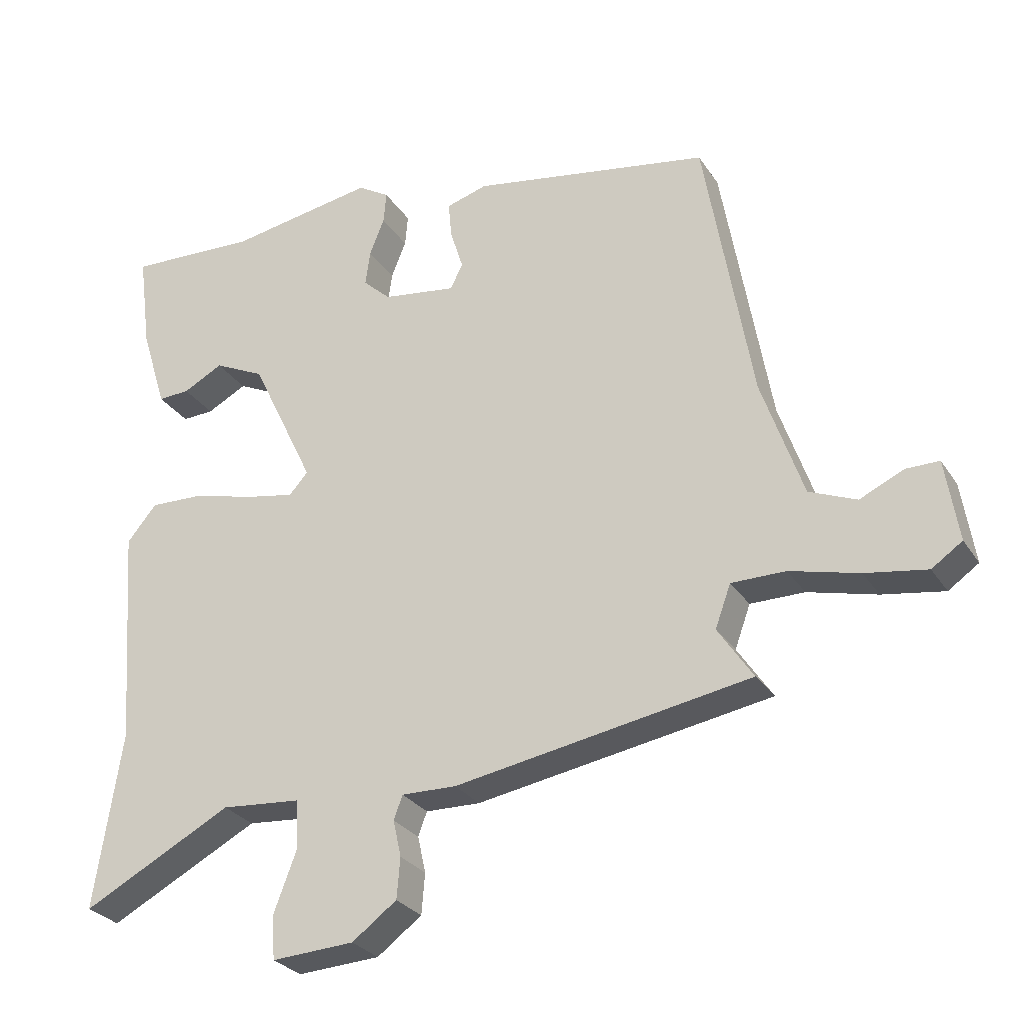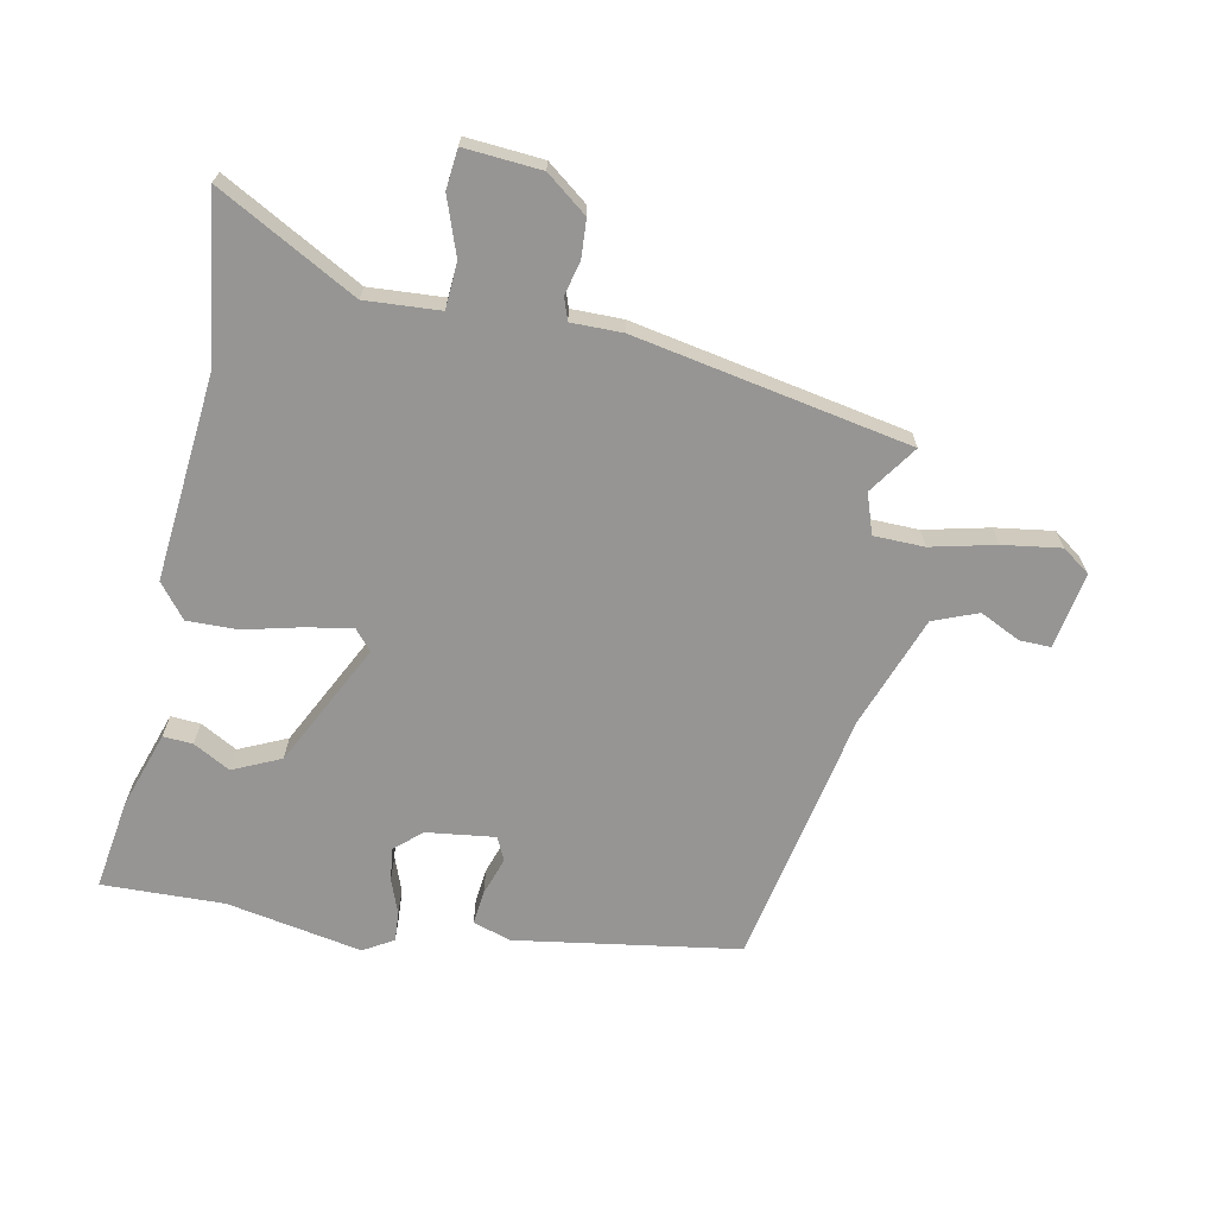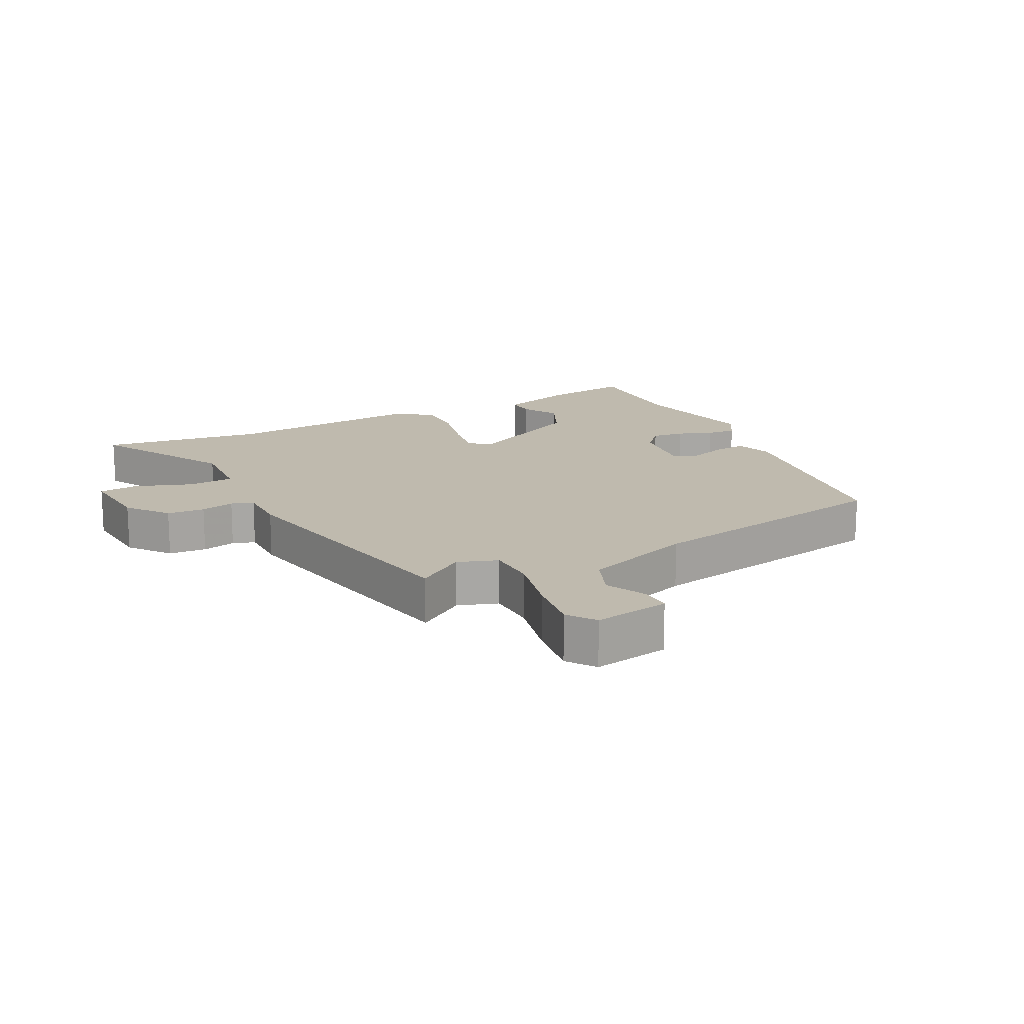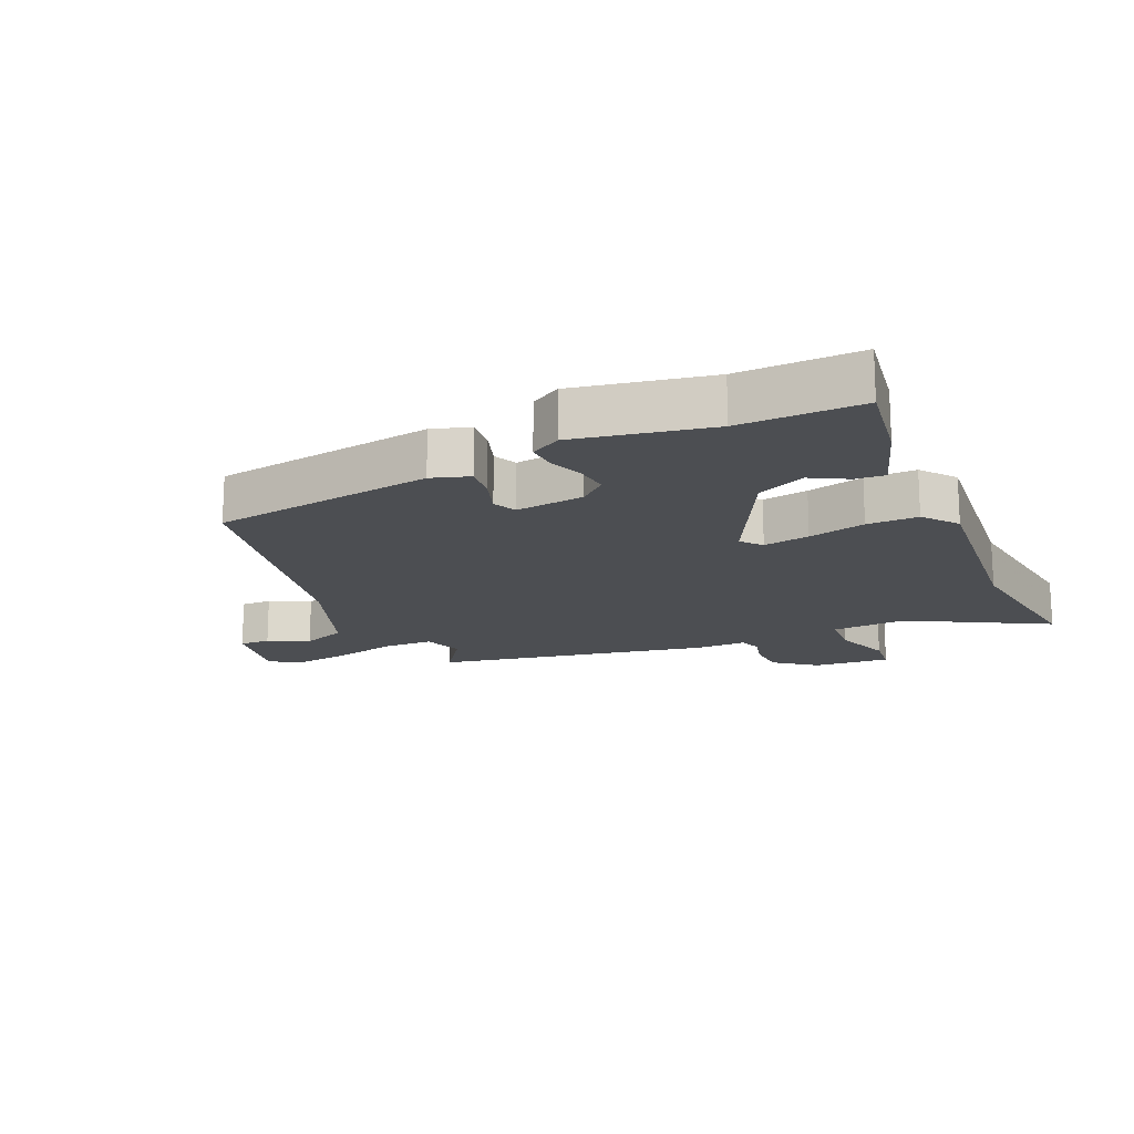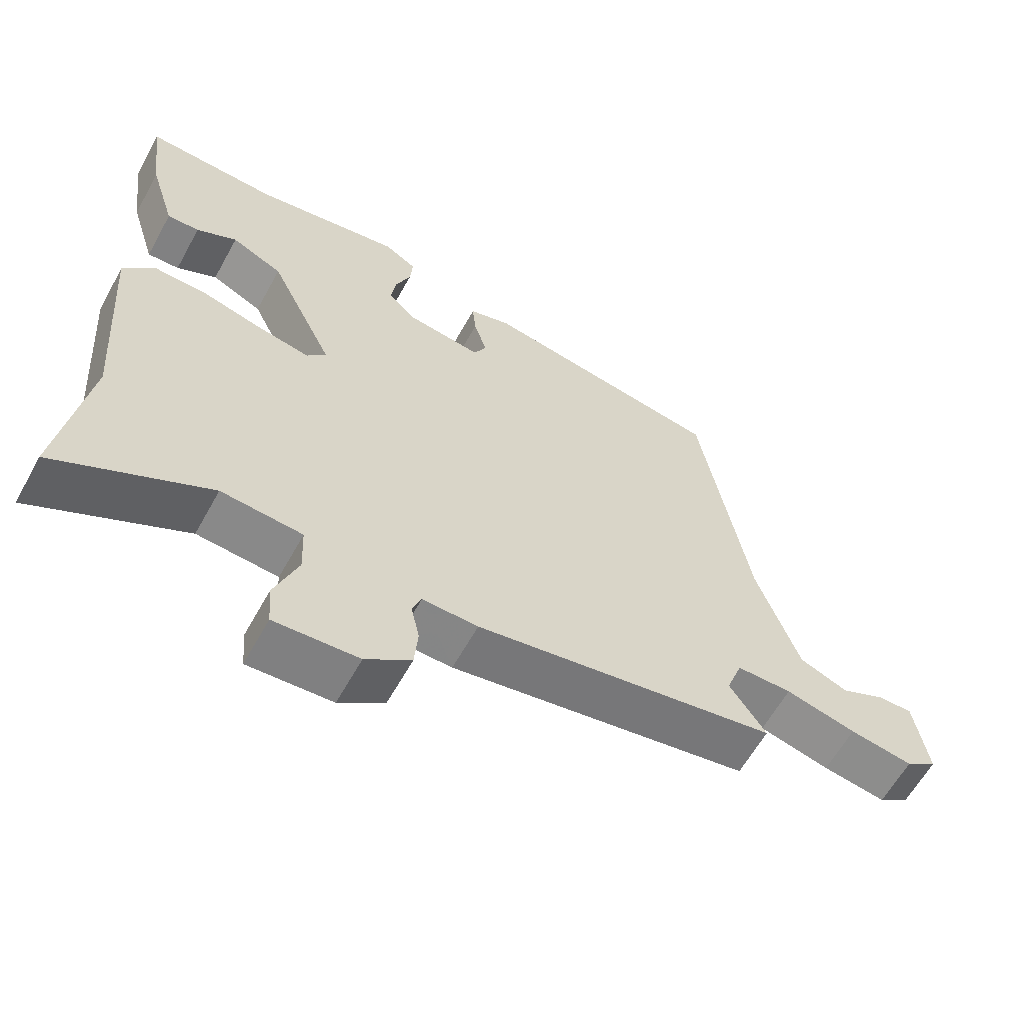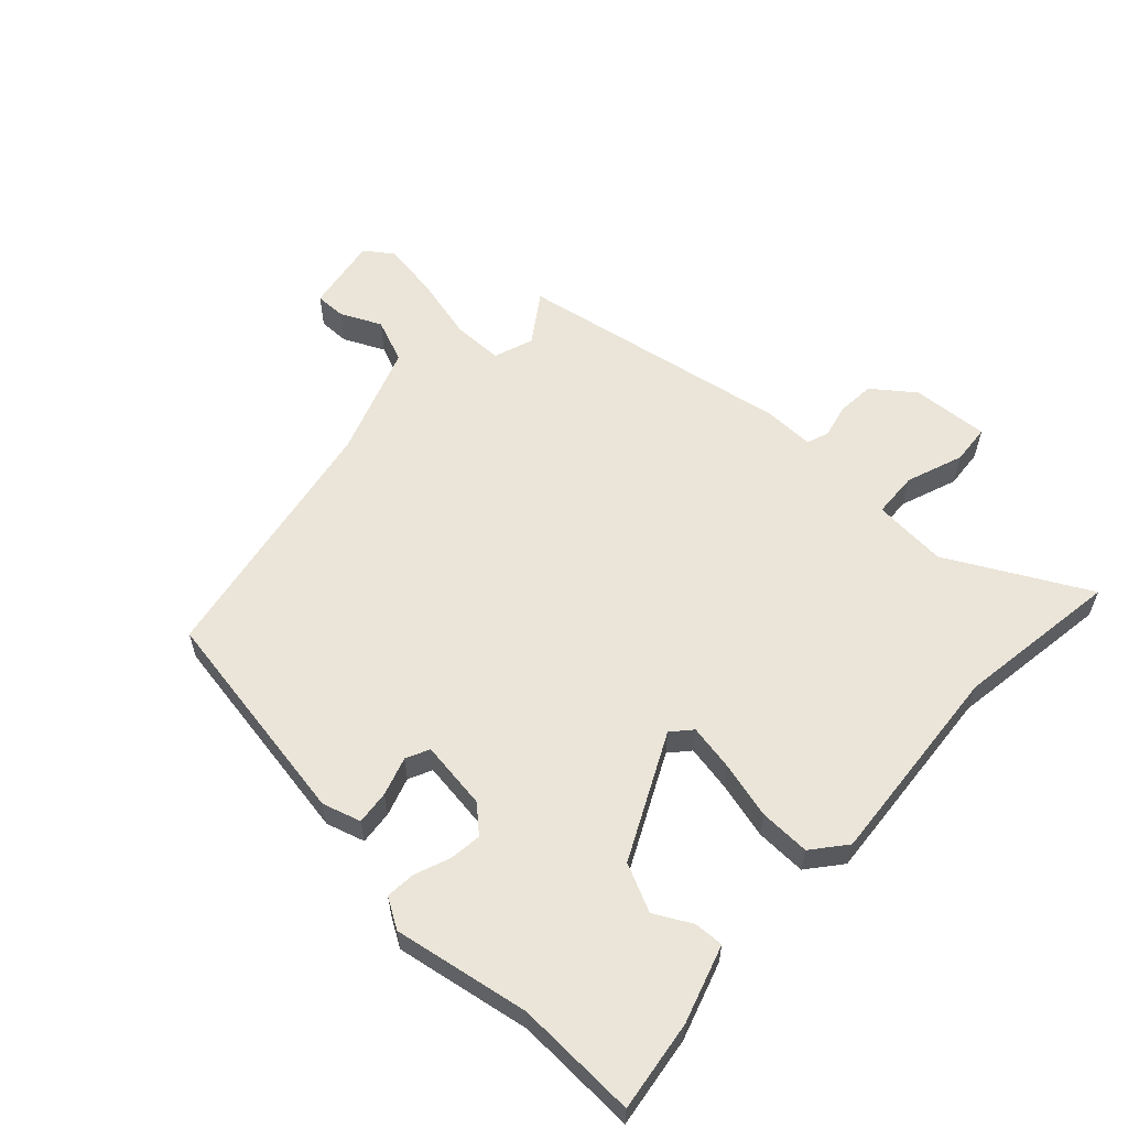
<metadata>
{"format":"obj","ext":"obj","renderer":"f3d","projection":"perspective","resolution":1024,"background":"white","views":[{"elev":-28.1,"azim":-153.5,"up":"+Z"},{"elev":-67.5,"azim":167.5,"up":"+Y"},{"elev":15.8,"azim":-118.2,"up":"+Y"},{"elev":-16.9,"azim":22.8,"up":"+Y"},{"elev":-61.4,"azim":151.1,"up":"+Z"},{"elev":58.7,"azim":42.4,"up":"+Y"}]}
</metadata>
<code>
v 0.323 0.07 0.492
v 0.516 0.07 0.501
v 0.497 0.07 0.357
v 0.459 0.07 0.234
v 0.412 0.07 0.236
v 0.353 0.07 0.267
v 0.278 0.07 0.231
v 0.183 0.07 0.033
v 0.211 0.07 0.002
v 0.284 0.07 0.016
v 0.374 0.07 0.04
v 0.455 0.07 0.043
v 0.499 0.07 -0.01
v 0.475 0.07 -0.336
v 0.515 0.07 -0.597
v 0.293 0.07 -0.481
v 0.175 0.07 -0.491
v 0.172 0.07 -0.564
v 0.206 0.07 -0.654
v 0.201 0.07 -0.717
v 0.079 0.07 -0.71
v 0.013 0.07 -0.661
v 0.008 0.07 -0.601
v 0.02 0.07 -0.547
v 0.007 0.07 -0.512
v -0.074 0.07 -0.514
v -0.511 0.07 -0.44
v -0.459 0.07 -0.362
v -0.482 0.07 -0.299
v -0.562 0.07 -0.299
v -0.664 0.07 -0.325
v -0.755 0.07 -0.34
v -0.8 0.07 -0.309
v -0.781 0.07 -0.188
v -0.732 0.07 -0.188
v -0.667 0.07 -0.218
v -0.597 0.07 -0.189
v -0.536 0.07 -0.011
v -0.465 0.07 0.399
v -0.112 0.07 0.461
v -0.051 0.07 0.443
v -0.056 0.07 0.389
v -0.075 0.07 0.328
v -0.057 0.07 0.291
v 0.052 0.07 0.307
v 0.093 0.07 0.345
v 0.086 0.07 0.397
v 0.064 0.07 0.452
v 0.06 0.07 0.499
v 0.107 0.07 0.528
v 0.323 0 0.492
v 0.516 0 0.501
v 0.497 0 0.357
v 0.459 0 0.234
v 0.412 0 0.236
v 0.353 0 0.267
v 0.278 0 0.231
v 0.183 0 0.033
v 0.211 0 0.002
v 0.284 0 0.016
v 0.374 0 0.04
v 0.455 0 0.043
v 0.499 0 -0.01
v 0.475 0 -0.336
v 0.515 0 -0.597
v 0.293 0 -0.481
v 0.175 0 -0.491
v 0.172 0 -0.564
v 0.206 0 -0.654
v 0.201 0 -0.717
v 0.079 0 -0.71
v 0.013 0 -0.661
v 0.008 0 -0.601
v 0.02 0 -0.547
v 0.007 0 -0.512
v -0.074 0 -0.514
v -0.511 0 -0.44
v -0.459 0 -0.362
v -0.482 0 -0.299
v -0.562 0 -0.299
v -0.664 0 -0.325
v -0.755 0 -0.34
v -0.8 0 -0.309
v -0.781 0 -0.188
v -0.732 0 -0.188
v -0.667 0 -0.218
v -0.597 0 -0.189
v -0.536 0 -0.011
v -0.465 0 0.399
v -0.112 0 0.461
v -0.051 0 0.443
v -0.056 0 0.389
v -0.075 0 0.328
v -0.057 0 0.291
v 0.052 0 0.307
v 0.093 0 0.345
v 0.086 0 0.397
v 0.064 0 0.452
v 0.06 0 0.499
v 0.107 0 0.528
f 49 50 1
f 48 49 1
f 47 48 1
f 1 2 3
f 47 1 3
f 46 47 3
f 45 46 3
f 44 45 3
f 41 42 43
f 40 41 43
f 39 40 43
f 38 39 43
f 37 38 43 44
f 34 35 36
f 33 34 36
f 32 33 36
f 31 32 36
f 30 31 36
f 29 30 36 37
f 25 26 27 28
f 25 28 29
f 22 23 24
f 21 22 24
f 20 21 24
f 19 20 24
f 18 19 24
f 17 18 24 25
f 14 15 16
f 14 16 17
f 13 14 17
f 12 13 17
f 11 12 17
f 10 11 17
f 25 29 37
f 17 25 37
f 10 17 37
f 9 10 37
f 3 4 5 6
f 3 6 7
f 44 3 7
f 8 9 37 44
f 7 8 44
f 51 100 99
f 51 99 98
f 51 98 97
f 53 52 51
f 53 51 97
f 53 97 96
f 53 96 95
f 53 95 94
f 93 92 91
f 93 91 90
f 93 90 89
f 93 89 88
f 94 93 88 87
f 86 85 84
f 86 84 83
f 86 83 82
f 86 82 81
f 86 81 80
f 87 86 80 79
f 78 77 76 75
f 79 78 75
f 74 73 72
f 74 72 71
f 74 71 70
f 74 70 69
f 74 69 68
f 75 74 68 67
f 66 65 64
f 67 66 64
f 67 64 63
f 67 63 62
f 67 62 61
f 67 61 60
f 87 79 75
f 87 75 67
f 87 67 60
f 87 60 59
f 56 55 54 53
f 57 56 53
f 57 53 94
f 94 87 59 58
f 94 58 57
f 1 51 52 2
f 2 52 53 3
f 3 53 54 4
f 4 54 55 5
f 5 55 56 6
f 6 56 57 7
f 7 57 58 8
f 8 58 59 9
f 9 59 60 10
f 10 60 61 11
f 11 61 62 12
f 12 62 63 13
f 13 63 64 14
f 14 64 65 15
f 15 65 66 16
f 16 66 67 17
f 17 67 68 18
f 18 68 69 19
f 19 69 70 20
f 20 70 71 21
f 21 71 72 22
f 22 72 73 23
f 23 73 74 24
f 24 74 75 25
f 25 75 76 26
f 26 76 77 27
f 27 77 78 28
f 28 78 79 29
f 29 79 80 30
f 30 80 81 31
f 31 81 82 32
f 32 82 83 33
f 33 83 84 34
f 34 84 85 35
f 35 85 86 36
f 36 86 87 37
f 37 87 88 38
f 38 88 89 39
f 39 89 90 40
f 40 90 91 41
f 41 91 92 42
f 42 92 93 43
f 43 93 94 44
f 44 94 95 45
f 45 95 96 46
f 46 96 97 47
f 47 97 98 48
f 48 98 99 49
f 49 99 100 50
f 50 100 51 1

</code>
